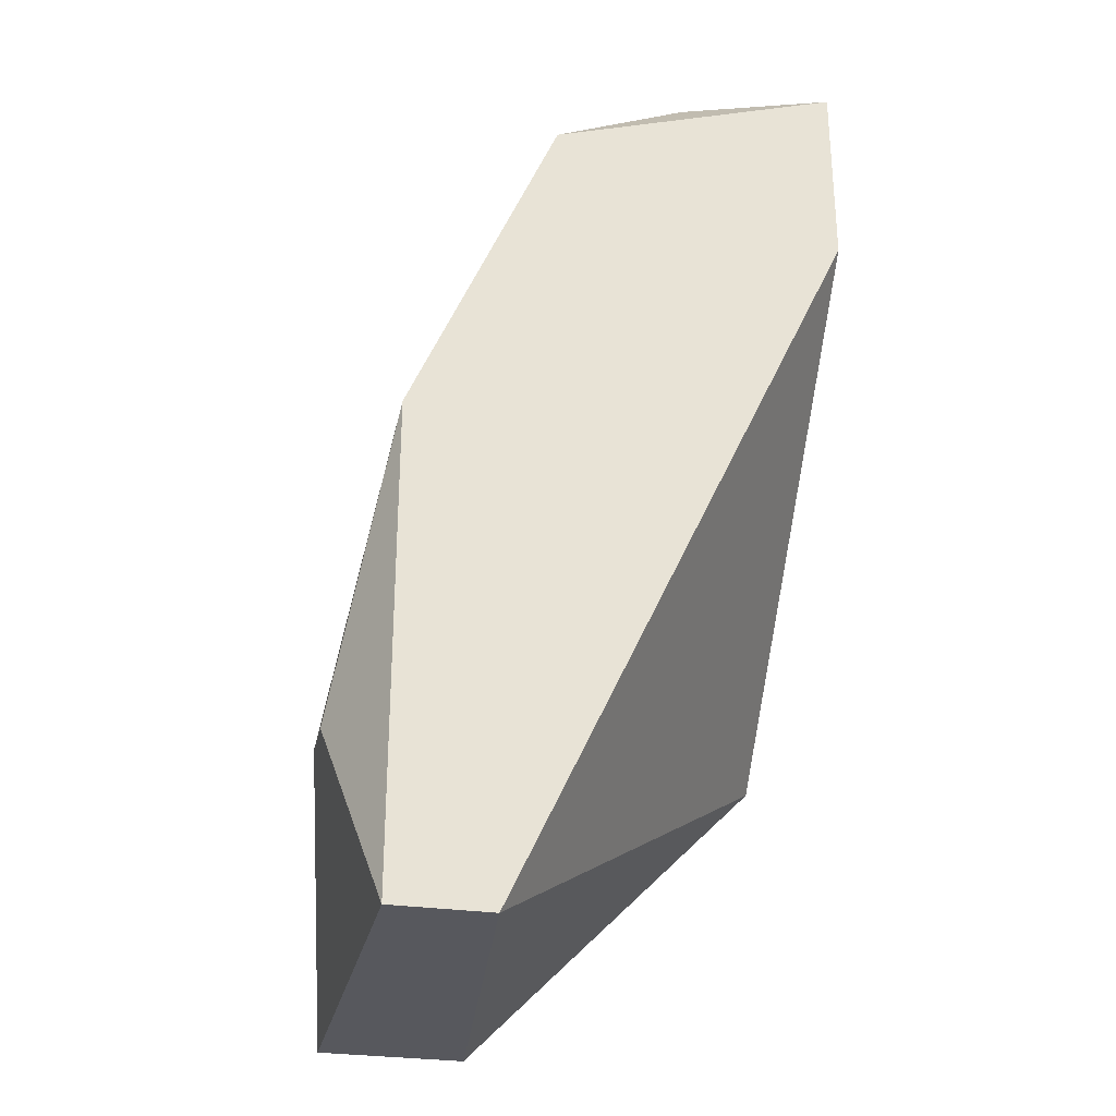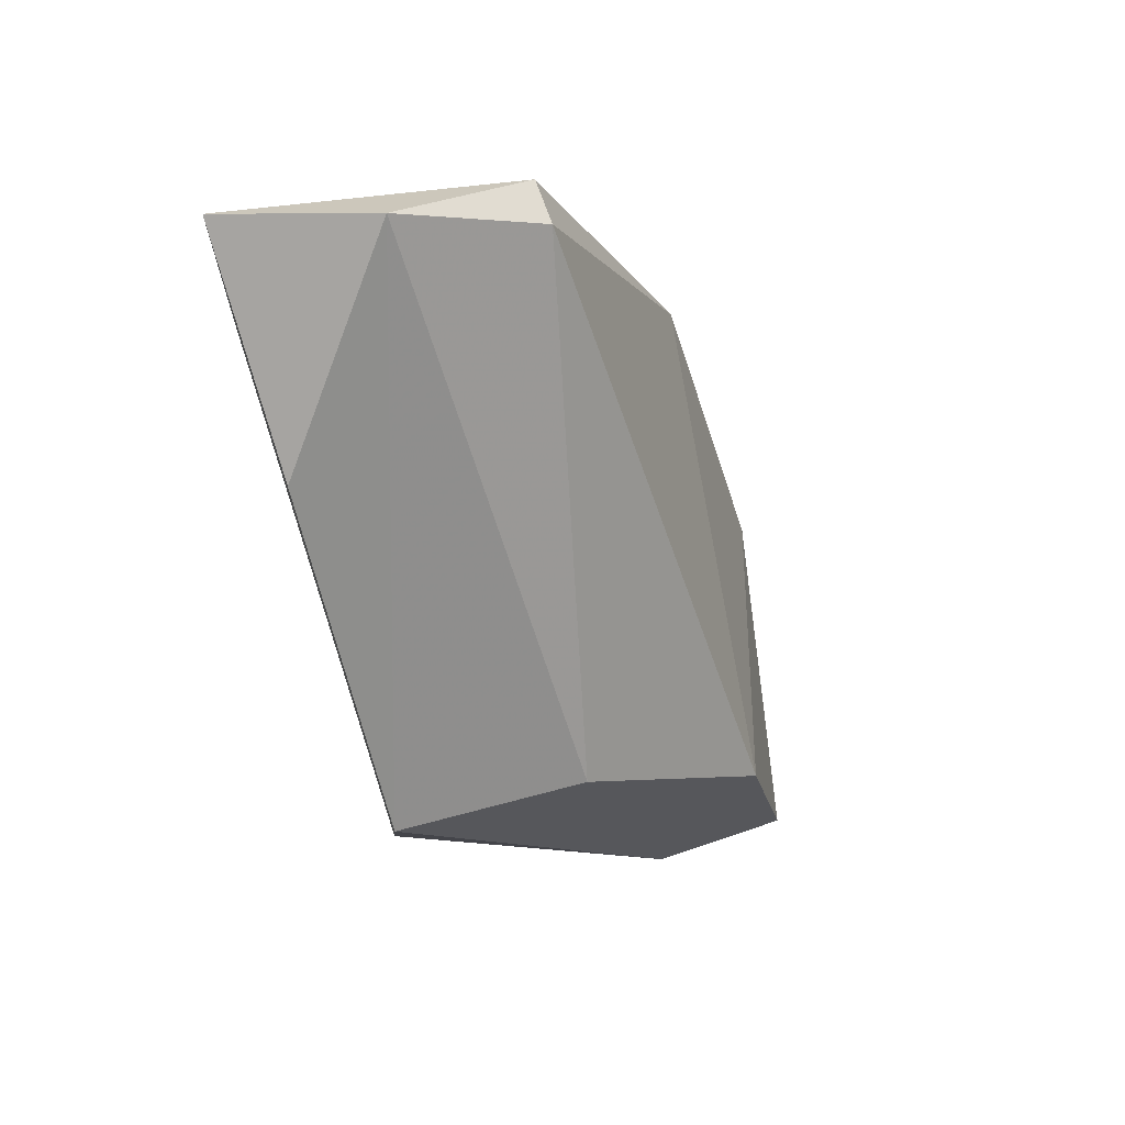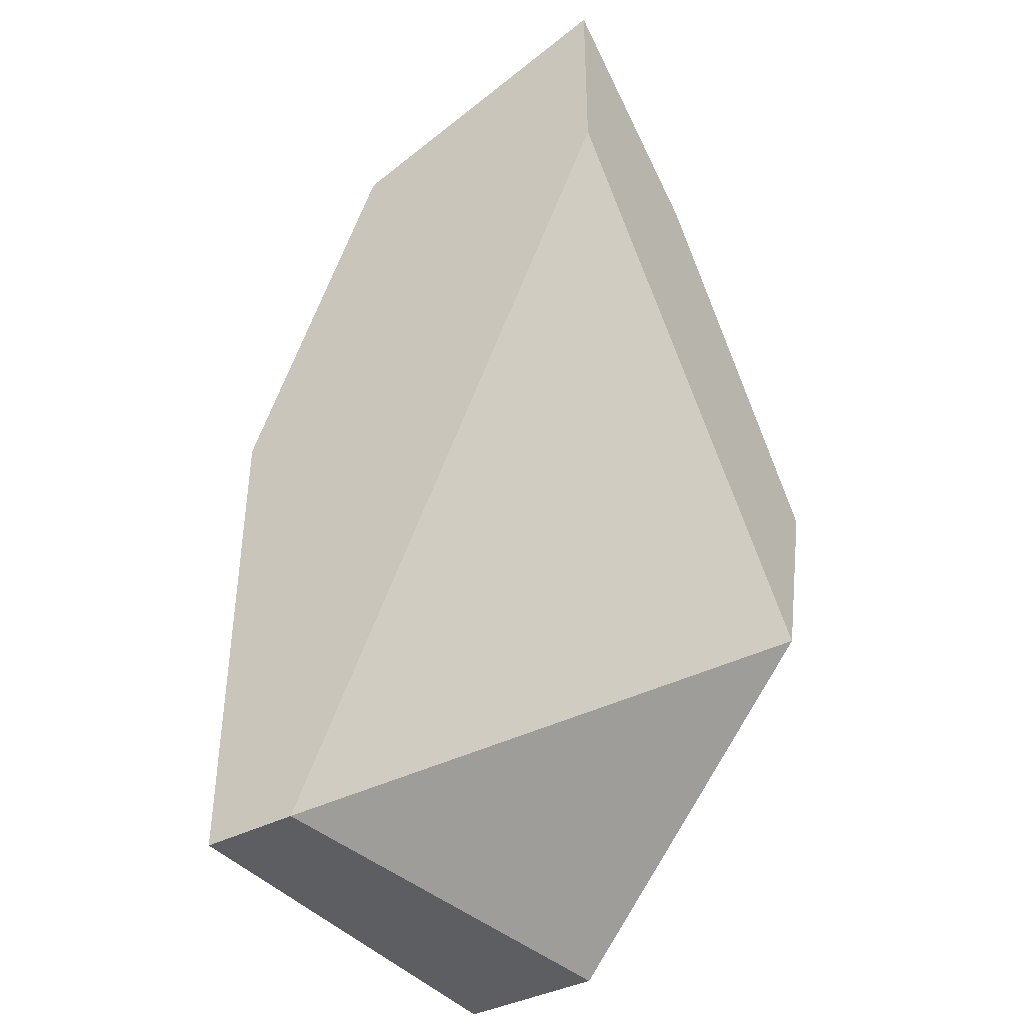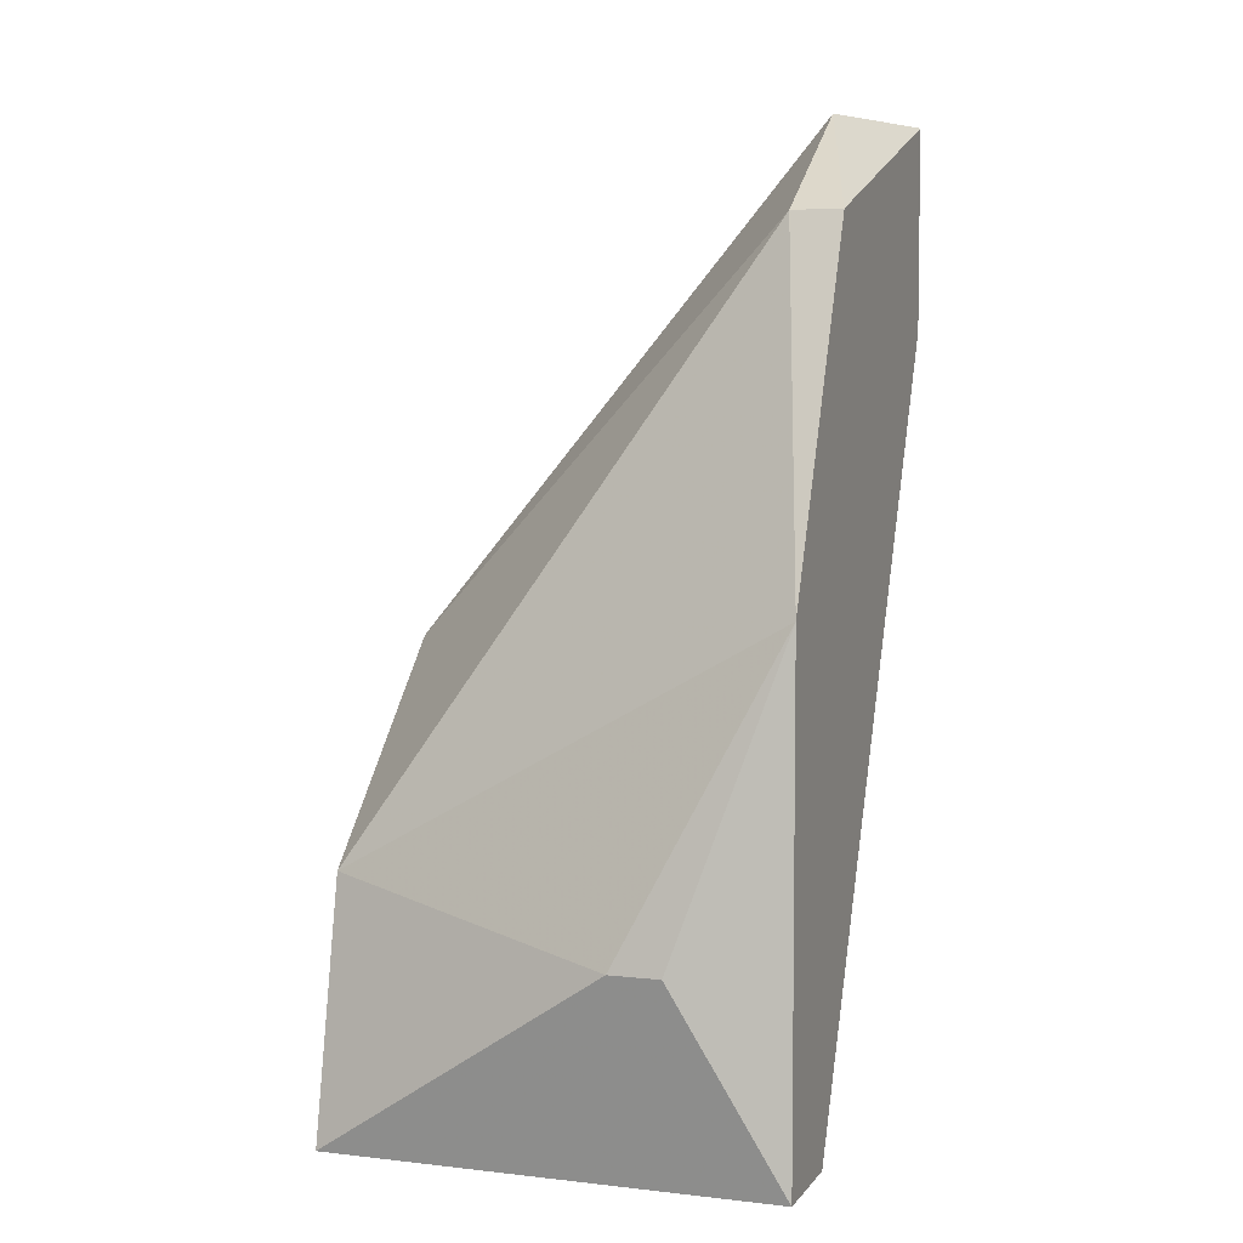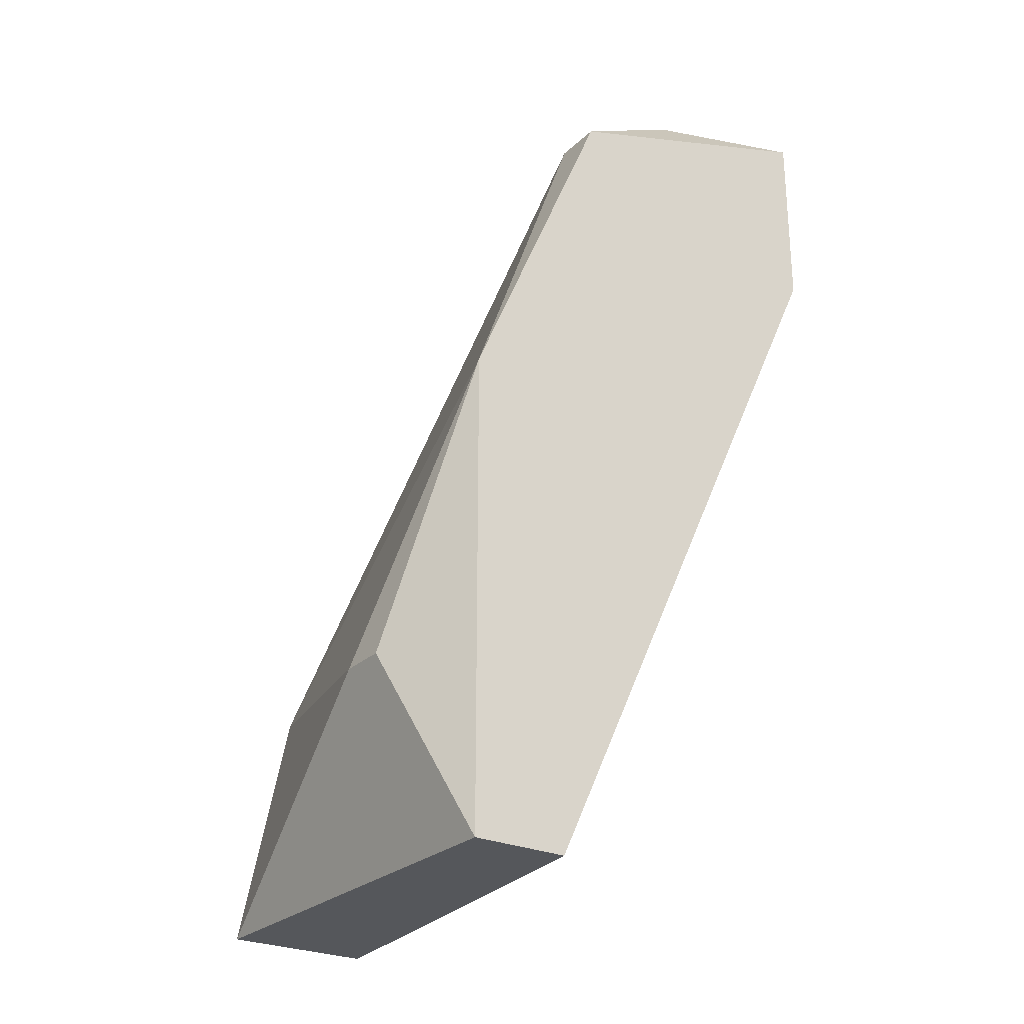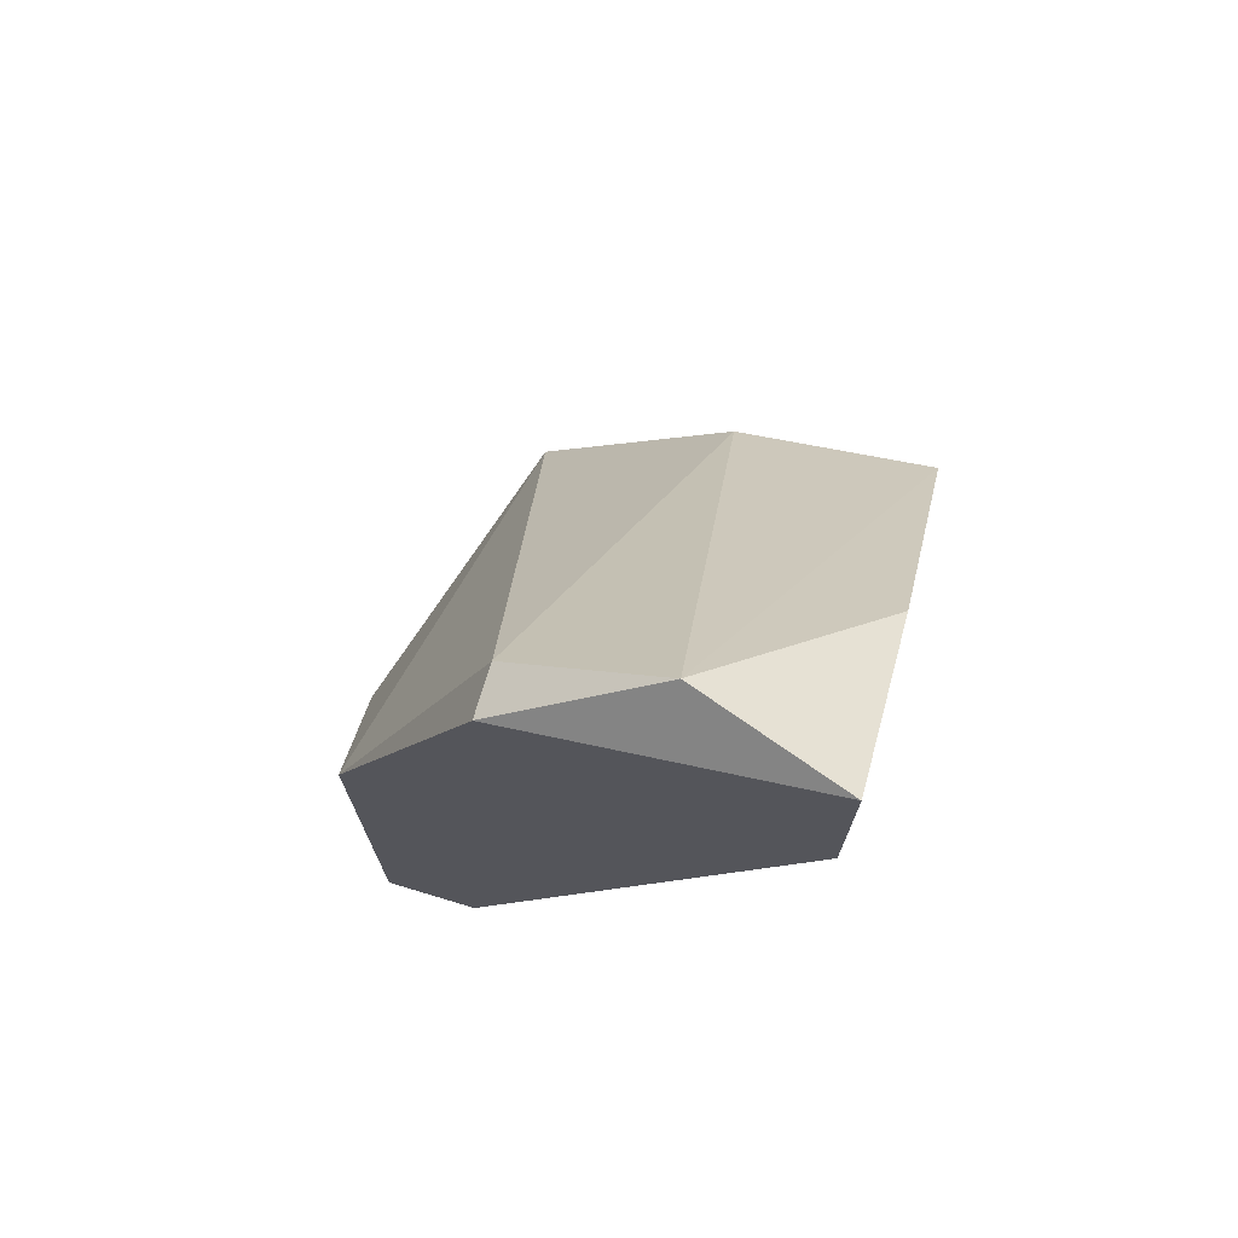
<metadata>
{"format":"obj","ext":"obj","renderer":"f3d","projection":"perspective","resolution":1024,"background":"white","views":[{"elev":-28.9,"azim":167.6,"up":"+Z"},{"elev":68.2,"azim":-18.8,"up":"+Z"},{"elev":-39.1,"azim":-146.4,"up":"+Z"},{"elev":5.4,"azim":109.6,"up":"+Z"},{"elev":-26.4,"azim":144.7,"up":"+Z"},{"elev":72.4,"azim":-163.2,"up":"+Z"}]}
</metadata>
<code>
v 0.003149 0.02076 0.04902
v 0.004962 0.02893 0.05628
v 0.004962 0.02802 0.05628
v 0.004962 0.02076 0.04086
v -0.00048 0.0253 0.05537
v -0.00048 0.02893 0.05446
v -0.00048 0.02893 0.05809
v -0.00048 0.02167 0.0463
v -0.00048 0.02076 0.04993
v 0.007684 0.02893 0.04086
v 0.007684 0.02893 0.04993
v 0.007684 0.02076 0.04086
v 0.005869 0.02893 0.04086
v 0.002242 0.02802 0.05809
v 0.008591 0.0262 0.04449
v 0.008591 0.02711 0.04449
v 0.006776 0.02076 0.04539
f 14 2 7
f 16 15 12
f 8 5 6
f 13 8 6
f 2 13 6
f 12 15 17
f 1 12 17
f 8 13 4
f 13 12 4
f 12 1 4
f 16 12 10
f 12 13 10
f 13 2 10
f 5 8 9
f 8 4 9
f 4 1 9
f 14 5 9
f 1 14 9
f 15 16 11
f 17 15 11
f 16 10 11
f 10 2 11
f 1 17 3
f 2 14 3
f 14 1 3
f 11 2 3
f 17 11 3
f 6 5 7
f 2 6 7
f 5 14 7

</code>
